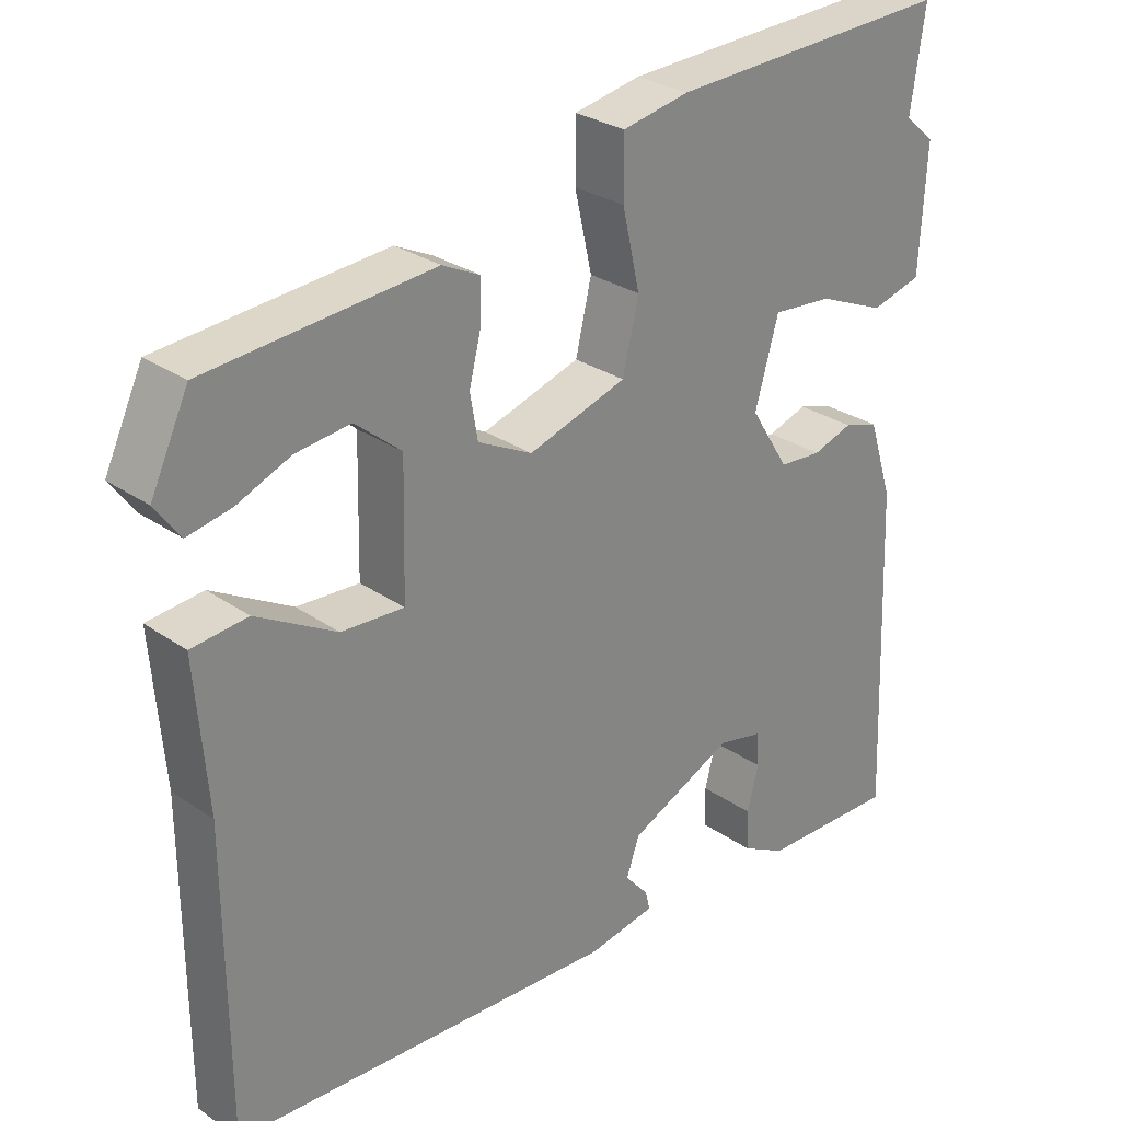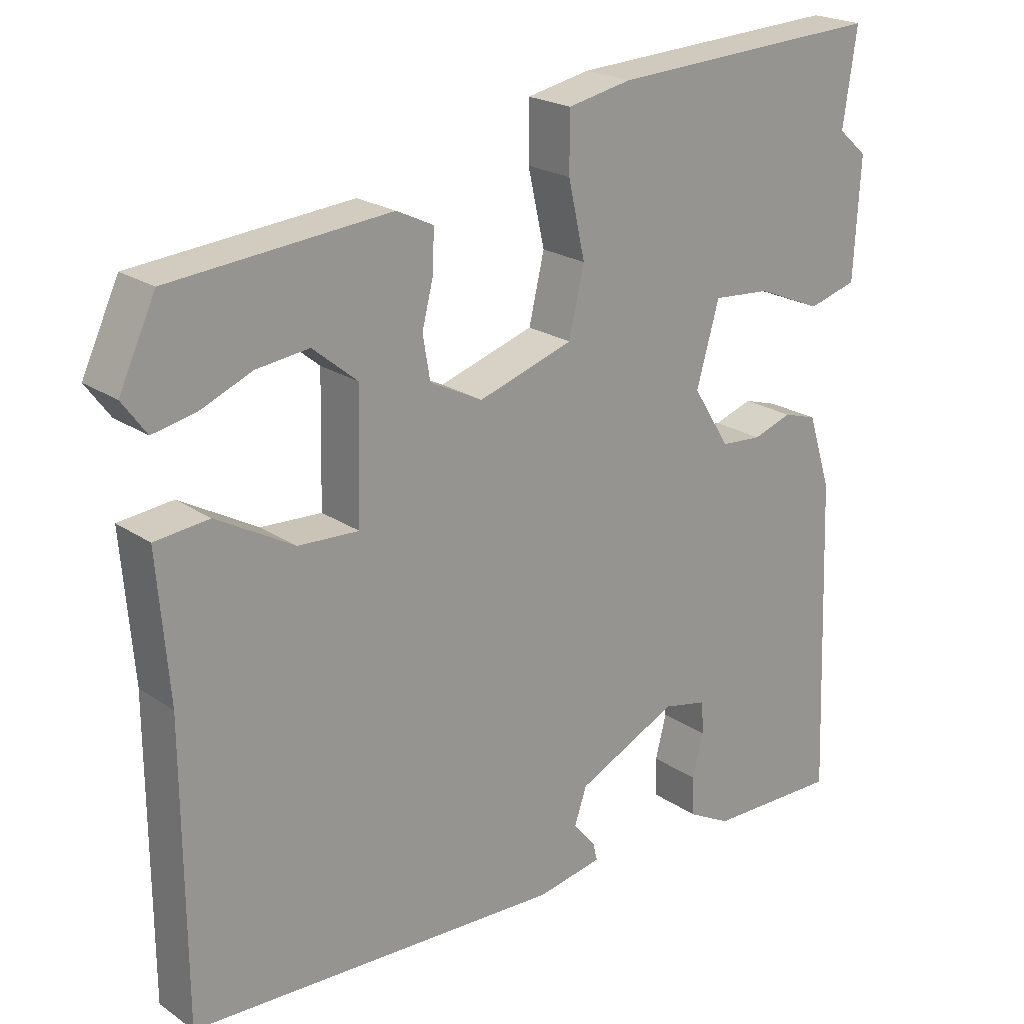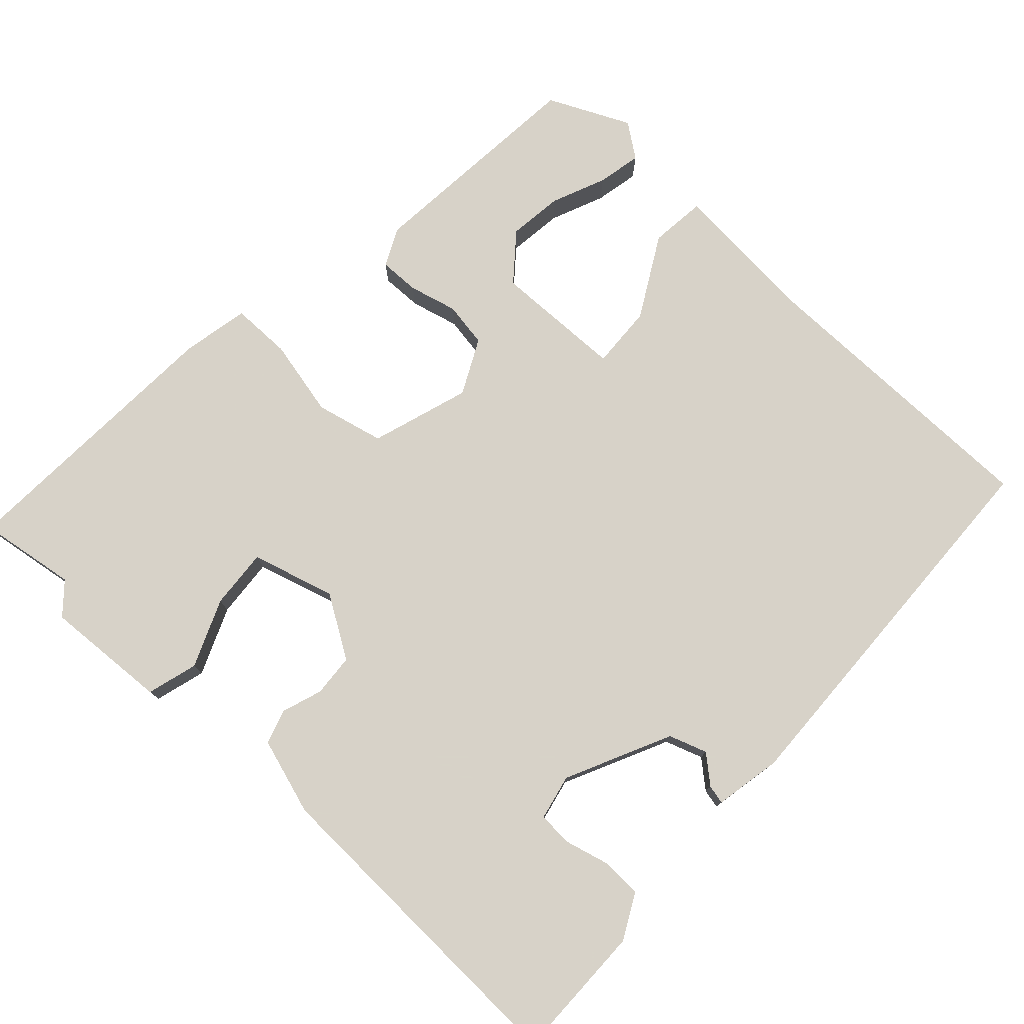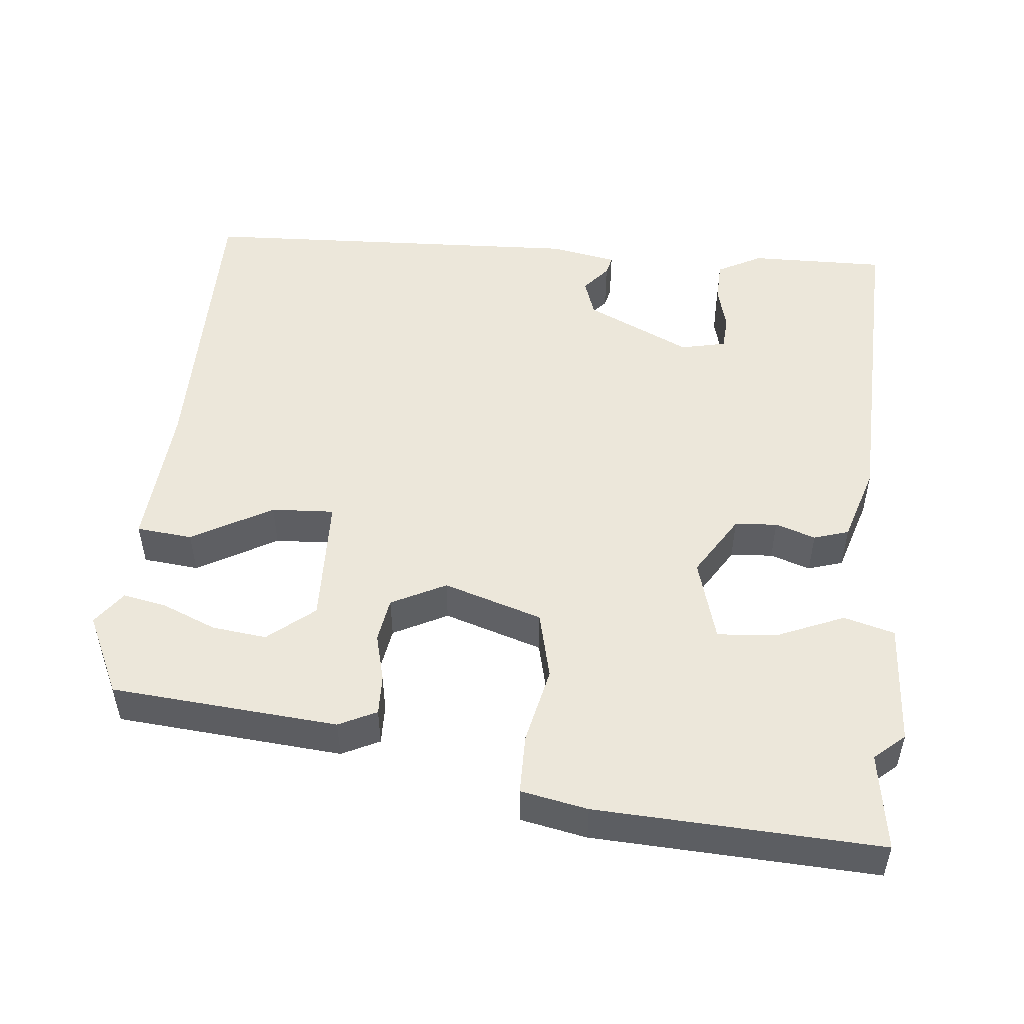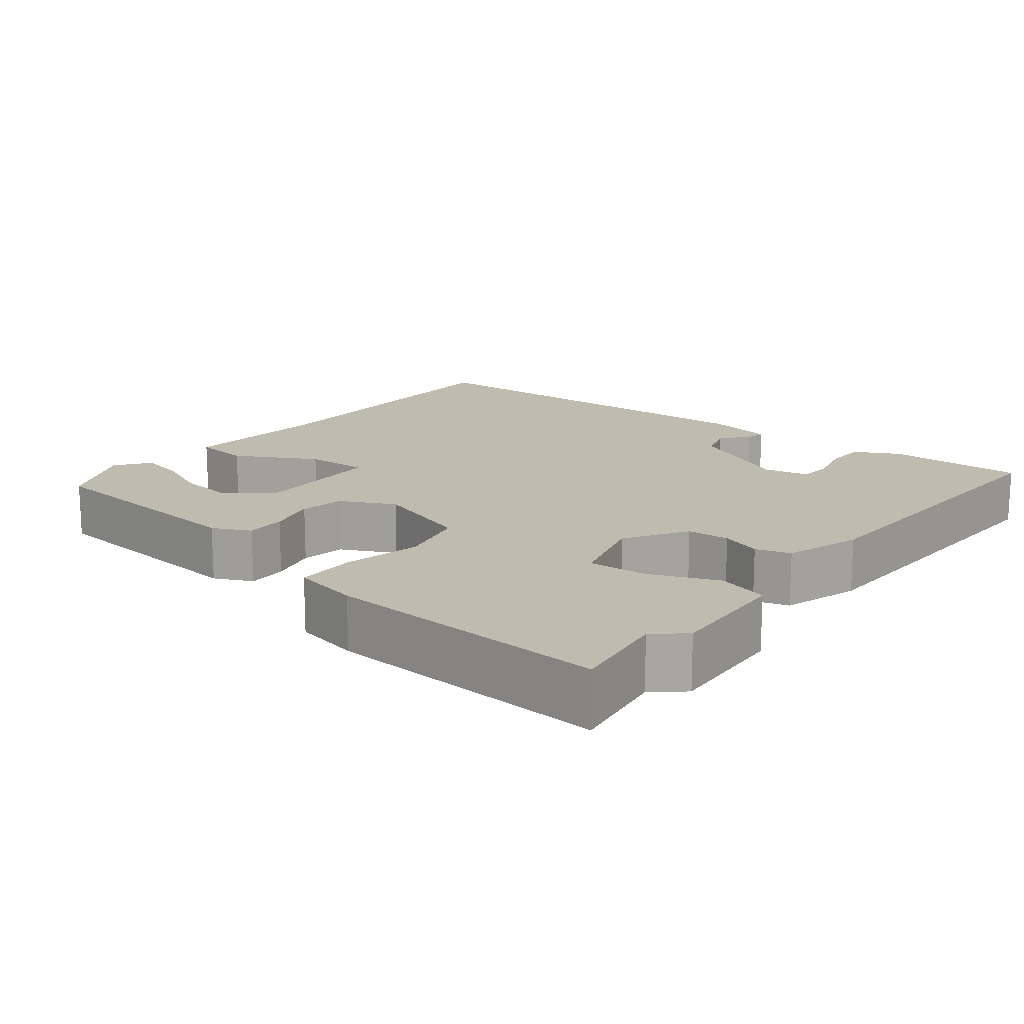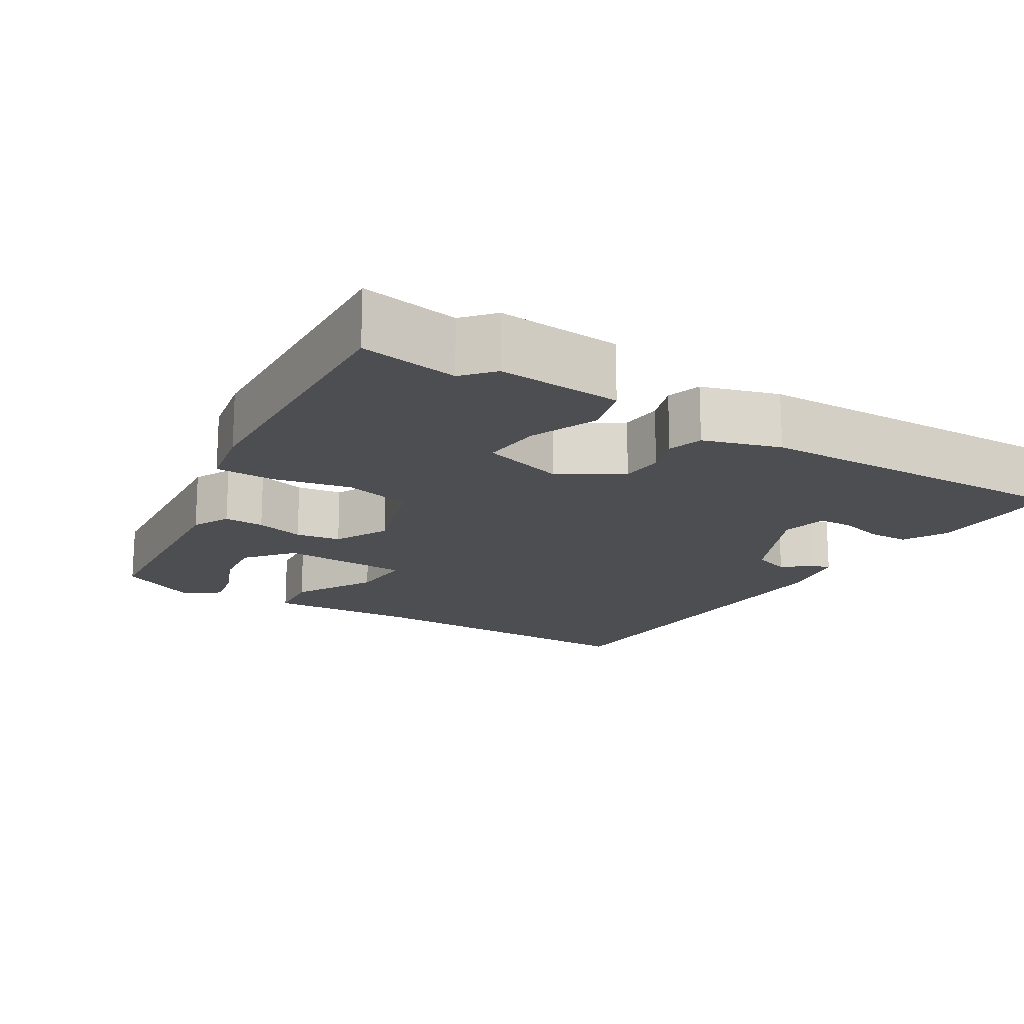
<metadata>
{"format":"obj","ext":"obj","renderer":"f3d","projection":"perspective","resolution":1024,"background":"white","views":[{"elev":28.0,"azim":-43.5,"up":"+Z"},{"elev":21.5,"azim":-40.0,"up":"+Z"},{"elev":77.3,"azim":132.7,"up":"+Y"},{"elev":50.9,"azim":5.3,"up":"+Y"},{"elev":16.2,"azim":38.4,"up":"+Y"},{"elev":-17.2,"azim":58.0,"up":"+Y"}]}
</metadata>
<code>
v -0.495 0.07 0.424
v -0.196 0.07 0.451
v -0.146 0.07 0.427
v -0.147 0.07 0.374
v -0.163 0.07 0.31
v -0.153 0.07 0.251
v -0.081 0.07 0.215
v 0.049 0.07 0.257
v 0.07 0.07 0.347
v 0.047 0.07 0.449
v 0.047 0.07 0.528
v 0.135 0.07 0.546
v 0.51 0.07 0.566
v 0.491 0.07 0.437
v 0.531 0.07 0.402
v 0.522 0.07 0.239
v 0.455 0.07 0.22
v 0.366 0.07 0.257
v 0.287 0.07 0.263
v 0.256 0.07 0.153
v 0.307 0.07 0.072
v 0.363 0.07 0.068
v 0.416 0.07 0.086
v 0.462 0.07 0.072
v 0.494 0.07 -0.029
v 0.51 0.07 -0.464
v 0.33 0.07 -0.462
v 0.271 0.07 -0.431
v 0.269 0.07 -0.377
v 0.284 0.07 -0.318
v 0.281 0.07 -0.273
v 0.221 0.07 -0.26
v 0.083 0.07 -0.326
v 0.066 0.07 -0.376
v 0.097 0.07 -0.412
v 0.103 0.07 -0.437
v 0.014 0.07 -0.454
v -0.499 0.07 -0.434
v -0.501 0.07 -0.038
v -0.517 0.07 0.157
v -0.443 0.07 0.165
v -0.337 0.07 0.106
v -0.254 0.07 0.102
v -0.25 0.07 0.273
v -0.311 0.07 0.323
v -0.383 0.07 0.314
v -0.454 0.07 0.284
v -0.512 0.07 0.272
v -0.545 0.07 0.317
v -0.495 0 0.424
v -0.196 0 0.451
v -0.146 0 0.427
v -0.147 0 0.374
v -0.163 0 0.31
v -0.153 0 0.251
v -0.081 0 0.215
v 0.049 0 0.257
v 0.07 0 0.347
v 0.047 0 0.449
v 0.047 0 0.528
v 0.135 0 0.546
v 0.51 0 0.566
v 0.491 0 0.437
v 0.531 0 0.402
v 0.522 0 0.239
v 0.455 0 0.22
v 0.366 0 0.257
v 0.287 0 0.263
v 0.256 0 0.153
v 0.307 0 0.072
v 0.363 0 0.068
v 0.416 0 0.086
v 0.462 0 0.072
v 0.494 0 -0.029
v 0.51 0 -0.464
v 0.33 0 -0.462
v 0.271 0 -0.431
v 0.269 0 -0.377
v 0.284 0 -0.318
v 0.281 0 -0.273
v 0.221 0 -0.26
v 0.083 0 -0.326
v 0.066 0 -0.376
v 0.097 0 -0.412
v 0.103 0 -0.437
v 0.014 0 -0.454
v -0.499 0 -0.434
v -0.501 0 -0.038
v -0.517 0 0.157
v -0.443 0 0.165
v -0.337 0 0.106
v -0.254 0 0.102
v -0.25 0 0.273
v -0.311 0 0.323
v -0.383 0 0.314
v -0.454 0 0.284
v -0.512 0 0.272
v -0.545 0 0.317
f 1 2 3
f 49 1 3
f 48 49 3
f 47 48 3
f 46 47 3
f 45 46 3 4
f 44 45 4 5
f 43 44 5 6
f 39 40 41 42
f 39 42 43
f 37 38 39
f 36 37 39
f 35 36 39
f 34 35 39
f 33 34 39 43
f 43 6 7
f 33 43 7
f 32 33 7
f 28 29 30
f 27 28 30
f 26 27 30
f 25 26 30
f 24 25 30
f 23 24 30
f 22 23 30 31
f 21 22 31 32
f 16 17 18
f 15 16 18
f 14 15 18
f 14 18 19
f 13 14 19
f 12 13 19
f 11 12 19
f 10 11 19
f 9 10 19
f 8 9 19 20
f 20 21 32
f 8 20 32
f 7 8 32
f 52 51 50
f 52 50 98
f 52 98 97
f 52 97 96
f 52 96 95
f 53 52 95 94
f 54 53 94 93
f 55 54 93 92
f 91 90 89 88
f 92 91 88
f 88 87 86
f 88 86 85
f 88 85 84
f 88 84 83
f 92 88 83 82
f 56 55 92
f 56 92 82
f 56 82 81
f 79 78 77
f 79 77 76
f 79 76 75
f 79 75 74
f 79 74 73
f 79 73 72
f 80 79 72 71
f 81 80 71 70
f 67 66 65
f 67 65 64
f 67 64 63
f 68 67 63
f 68 63 62
f 68 62 61
f 68 61 60
f 68 60 59
f 68 59 58
f 69 68 58 57
f 81 70 69
f 81 69 57
f 81 57 56
f 1 50 51 2
f 2 51 52 3
f 3 52 53 4
f 4 53 54 5
f 5 54 55 6
f 6 55 56 7
f 7 56 57 8
f 8 57 58 9
f 9 58 59 10
f 10 59 60 11
f 11 60 61 12
f 12 61 62 13
f 13 62 63 14
f 14 63 64 15
f 15 64 65 16
f 16 65 66 17
f 17 66 67 18
f 18 67 68 19
f 19 68 69 20
f 20 69 70 21
f 21 70 71 22
f 22 71 72 23
f 23 72 73 24
f 24 73 74 25
f 25 74 75 26
f 26 75 76 27
f 27 76 77 28
f 28 77 78 29
f 29 78 79 30
f 30 79 80 31
f 31 80 81 32
f 32 81 82 33
f 33 82 83 34
f 34 83 84 35
f 35 84 85 36
f 36 85 86 37
f 37 86 87 38
f 38 87 88 39
f 39 88 89 40
f 40 89 90 41
f 41 90 91 42
f 42 91 92 43
f 43 92 93 44
f 44 93 94 45
f 45 94 95 46
f 46 95 96 47
f 47 96 97 48
f 48 97 98 49
f 49 98 50 1

</code>
